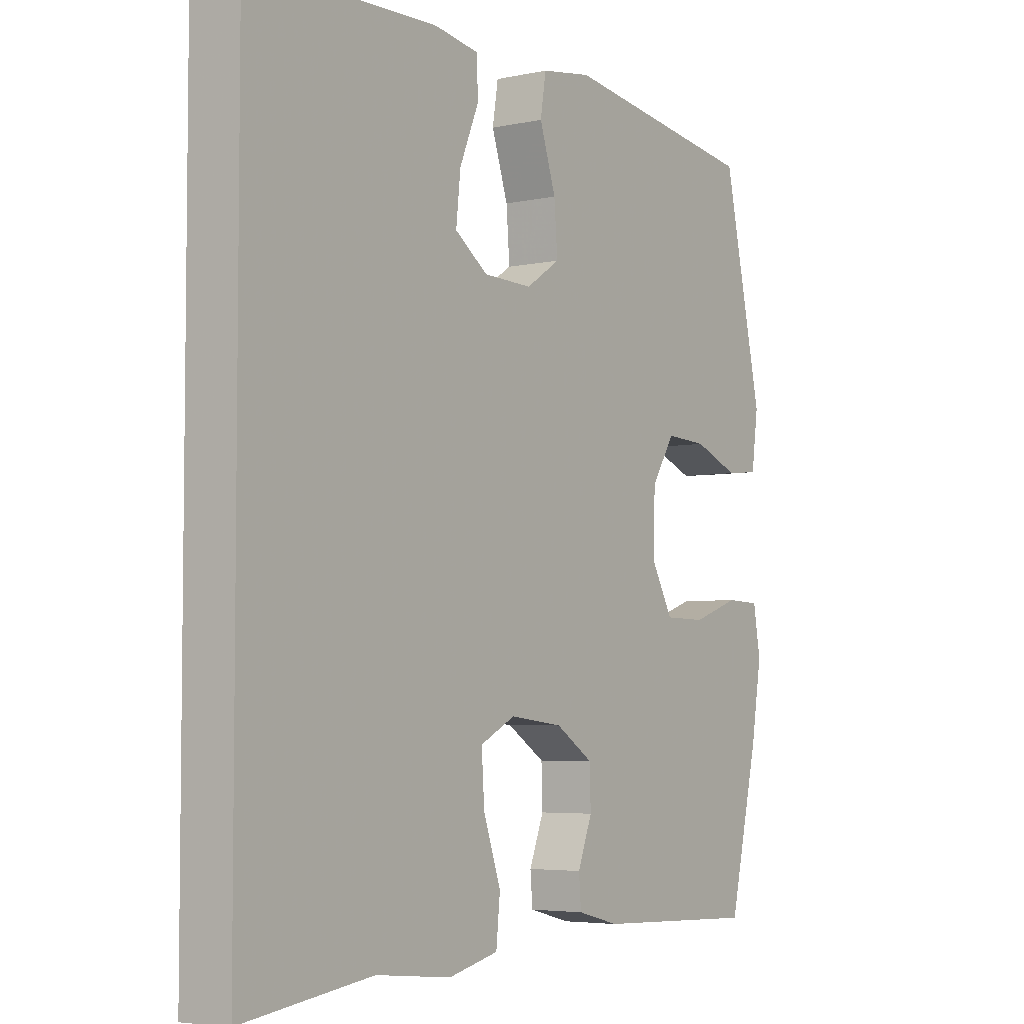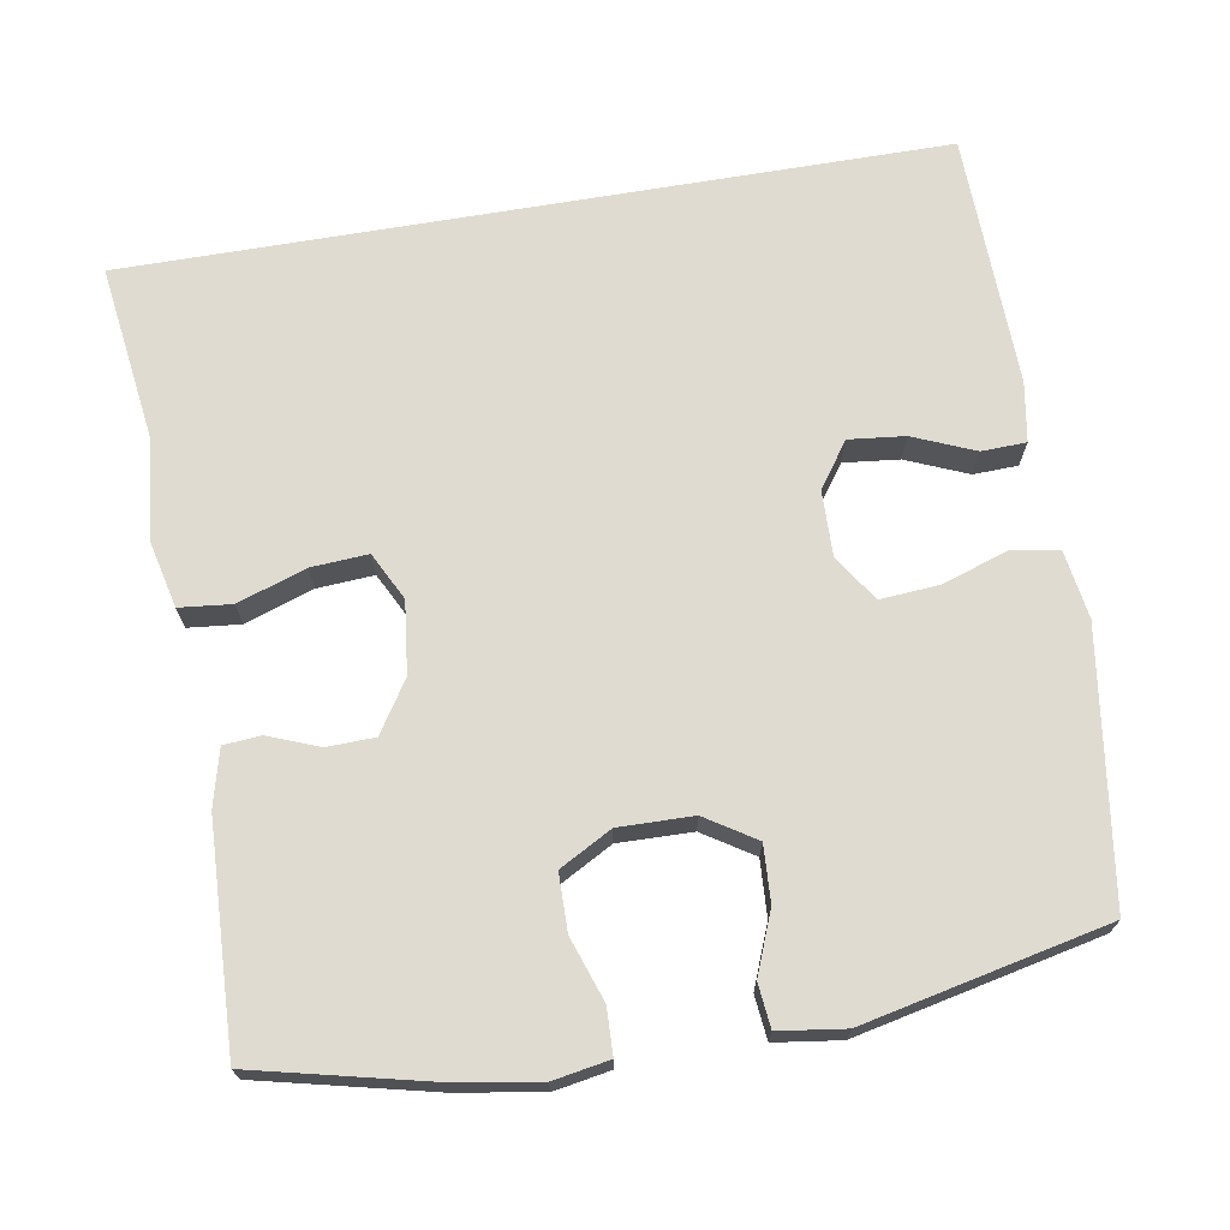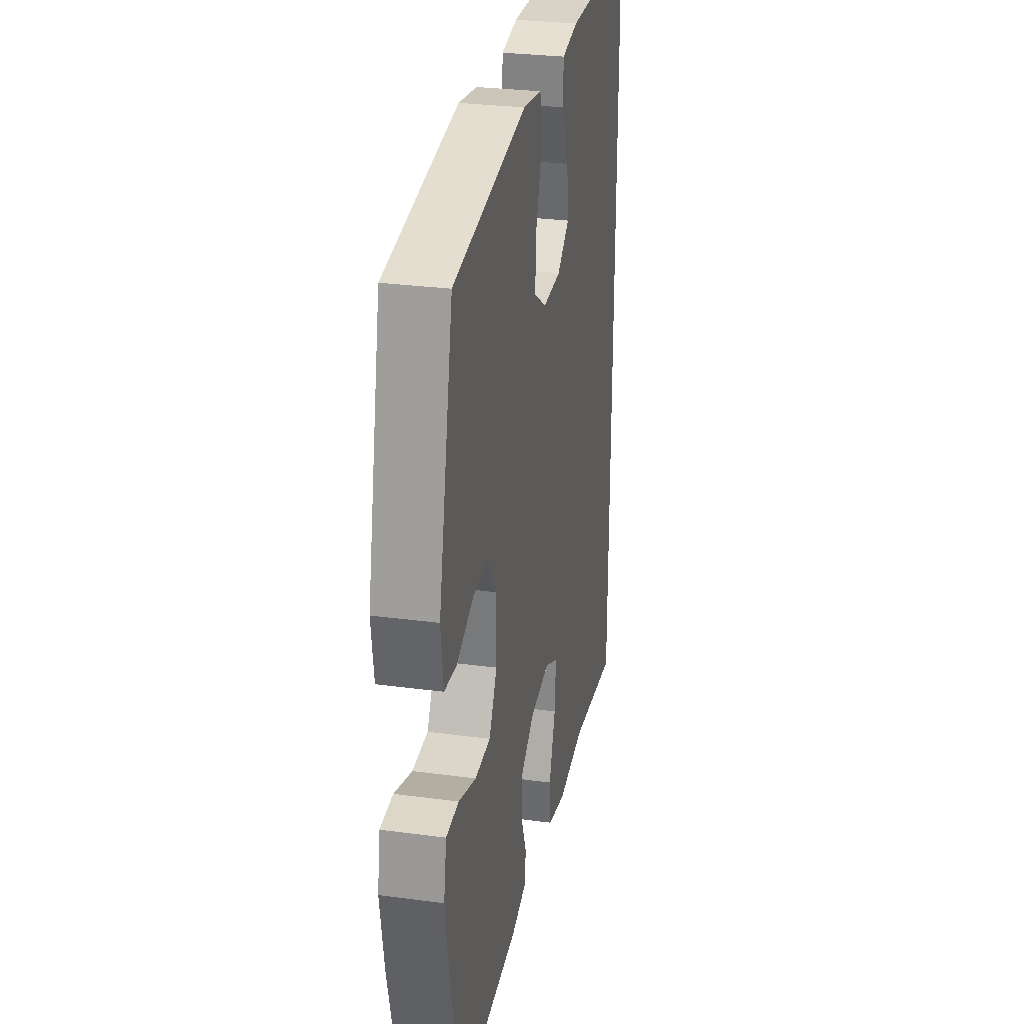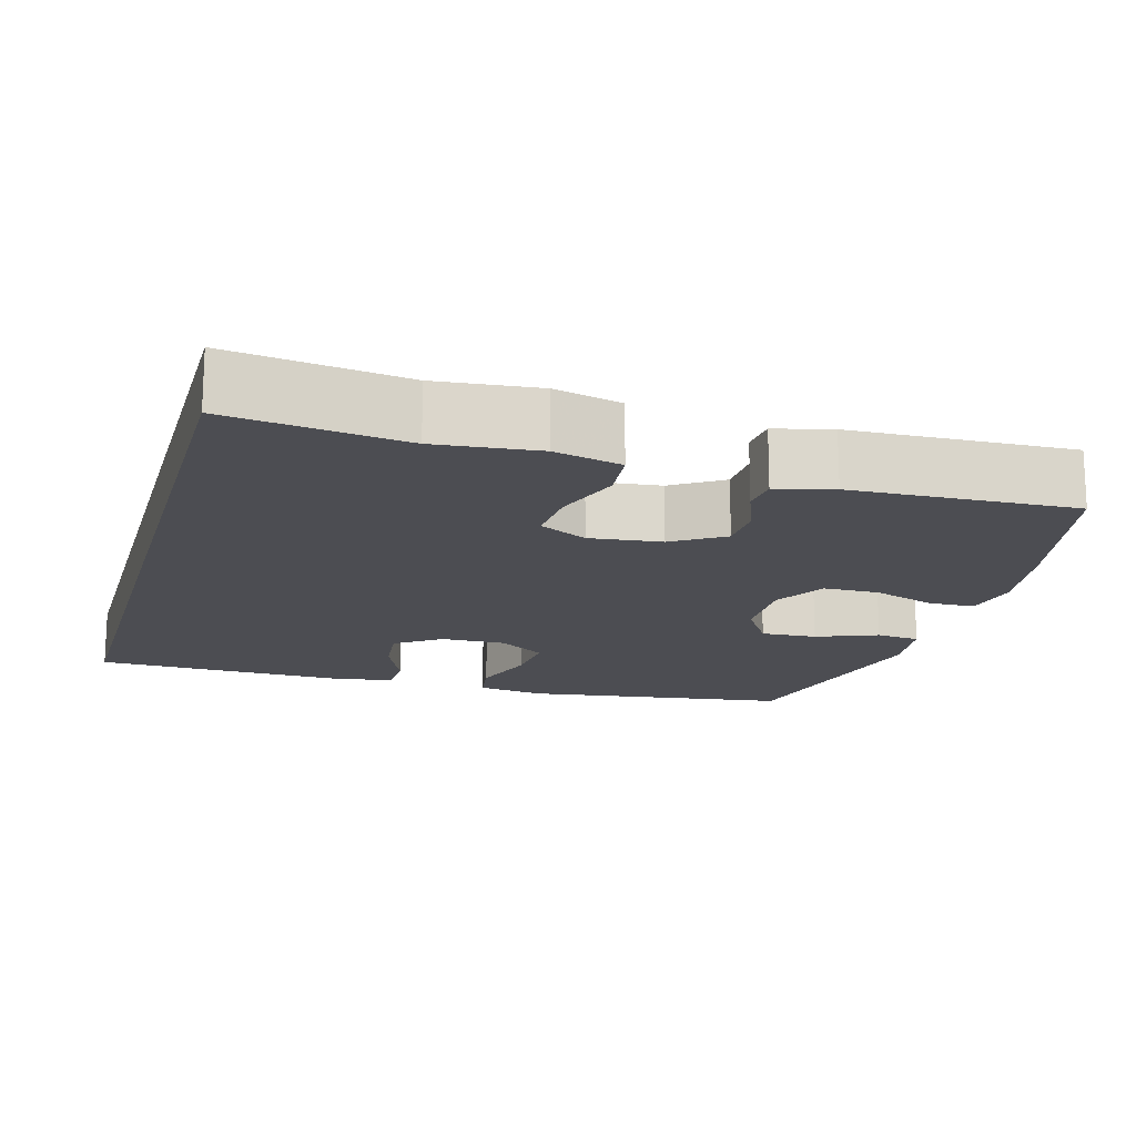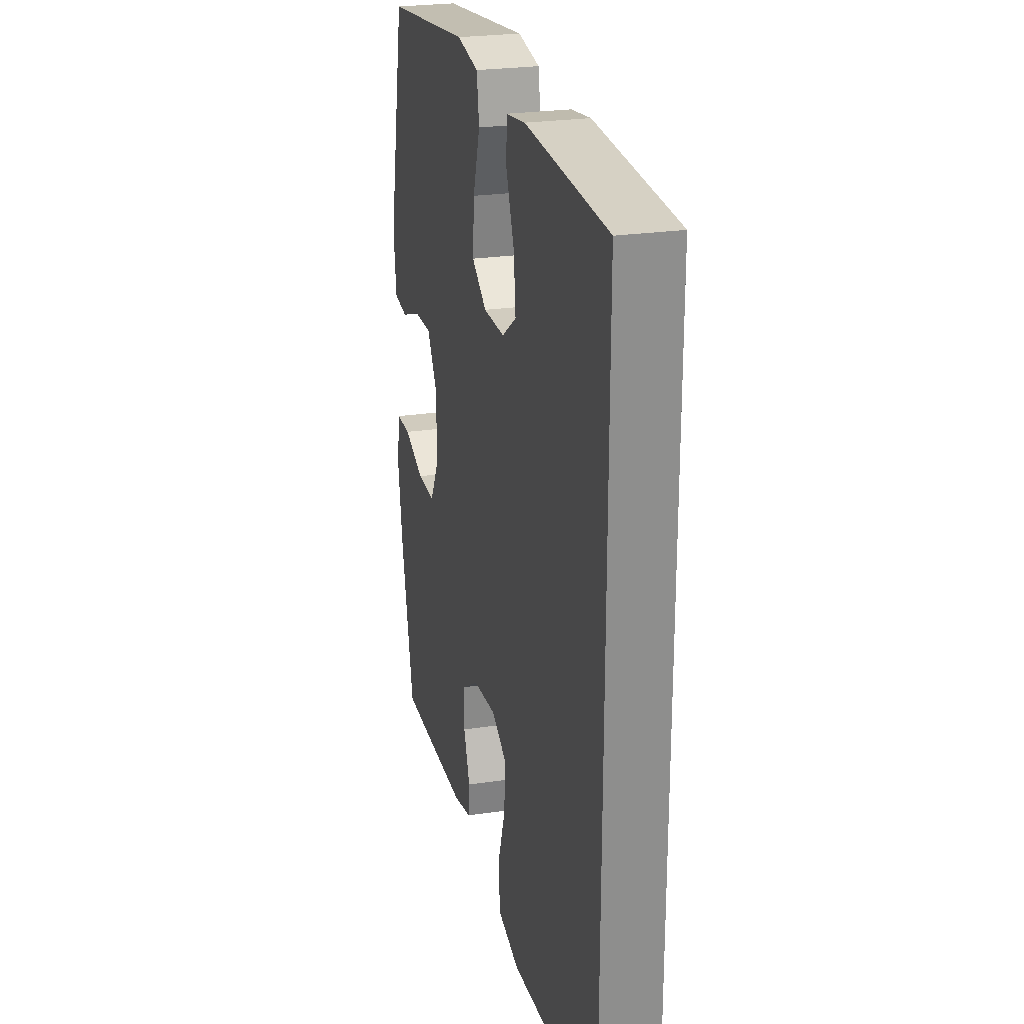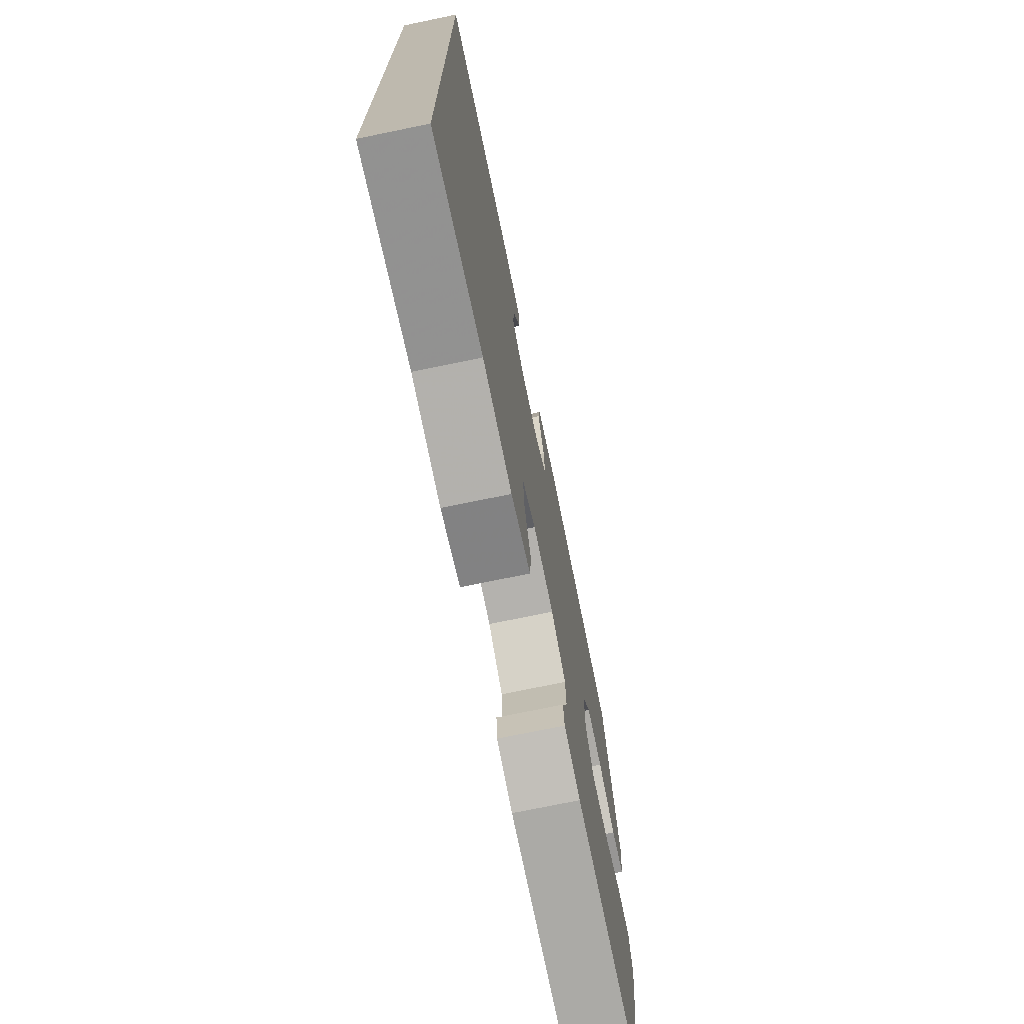
<metadata>
{"format":"obj","ext":"obj","renderer":"f3d","projection":"perspective","resolution":1024,"background":"white","views":[{"elev":-4.6,"azim":124.6,"up":"+Z"},{"elev":70.0,"azim":-99.6,"up":"+Y"},{"elev":29.2,"azim":-78.8,"up":"+Z"},{"elev":-16.3,"azim":164.0,"up":"+Y"},{"elev":25.3,"azim":76.5,"up":"+Z"},{"elev":-73.5,"azim":101.7,"up":"+Z"}]}
</metadata>
<code>
v -0.5 0.07 -0.5
v -0.553 0.07 -0.274
v -0.572 0.07 -0.159
v -0.559 0.07 -0.085
v -0.498 0.07 -0.083
v -0.414 0.07 -0.112
v -0.339 0.07 -0.111
v -0.301 0.07 -0.042
v -0.303 0.07 0.056
v -0.345 0.07 0.122
v -0.419 0.07 0.118
v -0.5 0.07 0.086
v -0.558 0.07 0.092
v -0.57 0.07 0.179
v -0.5 0.07 0.5
v -0.146 0.07 0.55
v -0.056 0.07 0.536
v -0.046 0.07 0.474
v -0.075 0.07 0.386
v -0.081 0.07 0.309
v -0.02 0.07 0.269
v 0.067 0.07 0.271
v 0.126 0.07 0.313
v 0.118 0.07 0.387
v 0.084 0.07 0.468
v 0.086 0.07 0.527
v 0.165 0.07 0.54
v 0.5 0.07 0.531
v 0.5 0.07 -0.54
v 0.269 0.07 -0.509
v 0.135 0.07 -0.523
v 0.046 0.07 -0.502
v 0.039 0.07 -0.433
v 0.07 0.07 -0.343
v 0.075 0.07 -0.268
v 0.012 0.07 -0.236
v -0.083 0.07 -0.247
v -0.15 0.07 -0.29
v -0.152 0.07 -0.353
v -0.126 0.07 -0.42
v -0.13 0.07 -0.469
v -0.205 0.07 -0.488
v -0.5 0 -0.5
v -0.553 0 -0.274
v -0.572 0 -0.159
v -0.559 0 -0.085
v -0.498 0 -0.083
v -0.414 0 -0.112
v -0.339 0 -0.111
v -0.301 0 -0.042
v -0.303 0 0.056
v -0.345 0 0.122
v -0.419 0 0.118
v -0.5 0 0.086
v -0.558 0 0.092
v -0.57 0 0.179
v -0.5 0 0.5
v -0.146 0 0.55
v -0.056 0 0.536
v -0.046 0 0.474
v -0.075 0 0.386
v -0.081 0 0.309
v -0.02 0 0.269
v 0.067 0 0.271
v 0.126 0 0.313
v 0.118 0 0.387
v 0.084 0 0.468
v 0.086 0 0.527
v 0.165 0 0.54
v 0.5 0 0.531
v 0.5 0 -0.54
v 0.269 0 -0.509
v 0.135 0 -0.523
v 0.046 0 -0.502
v 0.039 0 -0.433
v 0.07 0 -0.343
v 0.075 0 -0.268
v 0.012 0 -0.236
v -0.083 0 -0.247
v -0.15 0 -0.29
v -0.152 0 -0.353
v -0.126 0 -0.42
v -0.13 0 -0.469
v -0.205 0 -0.488
f 4 5 6
f 3 4 6
f 2 3 6
f 1 2 6
f 42 1 6
f 41 42 6
f 40 41 6
f 39 40 6
f 38 39 6 7
f 37 38 7 8
f 36 37 8 9
f 35 36 9 10
f 32 33 34
f 31 32 34
f 30 31 34
f 30 34 35
f 29 30 35
f 26 27 28
f 25 26 28
f 24 25 28
f 23 24 28 29
f 22 23 29 35
f 17 18 19
f 16 17 19
f 15 16 19
f 14 15 19
f 13 14 19
f 12 13 19
f 11 12 19
f 10 11 19 20
f 21 22 35 10
f 10 20 21
f 48 47 46
f 48 46 45
f 48 45 44
f 48 44 43
f 48 43 84
f 48 84 83
f 48 83 82
f 48 82 81
f 49 48 81 80
f 50 49 80 79
f 51 50 79 78
f 52 51 78 77
f 76 75 74
f 76 74 73
f 76 73 72
f 77 76 72
f 77 72 71
f 70 69 68
f 70 68 67
f 70 67 66
f 71 70 66 65
f 77 71 65 64
f 61 60 59
f 61 59 58
f 61 58 57
f 61 57 56
f 61 56 55
f 61 55 54
f 61 54 53
f 62 61 53 52
f 52 77 64 63
f 63 62 52
f 1 43 44 2
f 2 44 45 3
f 3 45 46 4
f 4 46 47 5
f 5 47 48 6
f 6 48 49 7
f 7 49 50 8
f 8 50 51 9
f 9 51 52 10
f 10 52 53 11
f 11 53 54 12
f 12 54 55 13
f 13 55 56 14
f 14 56 57 15
f 15 57 58 16
f 16 58 59 17
f 17 59 60 18
f 18 60 61 19
f 19 61 62 20
f 20 62 63 21
f 21 63 64 22
f 22 64 65 23
f 23 65 66 24
f 24 66 67 25
f 25 67 68 26
f 26 68 69 27
f 27 69 70 28
f 28 70 71 29
f 29 71 72 30
f 30 72 73 31
f 31 73 74 32
f 32 74 75 33
f 33 75 76 34
f 34 76 77 35
f 35 77 78 36
f 36 78 79 37
f 37 79 80 38
f 38 80 81 39
f 39 81 82 40
f 40 82 83 41
f 41 83 84 42
f 42 84 43 1

</code>
